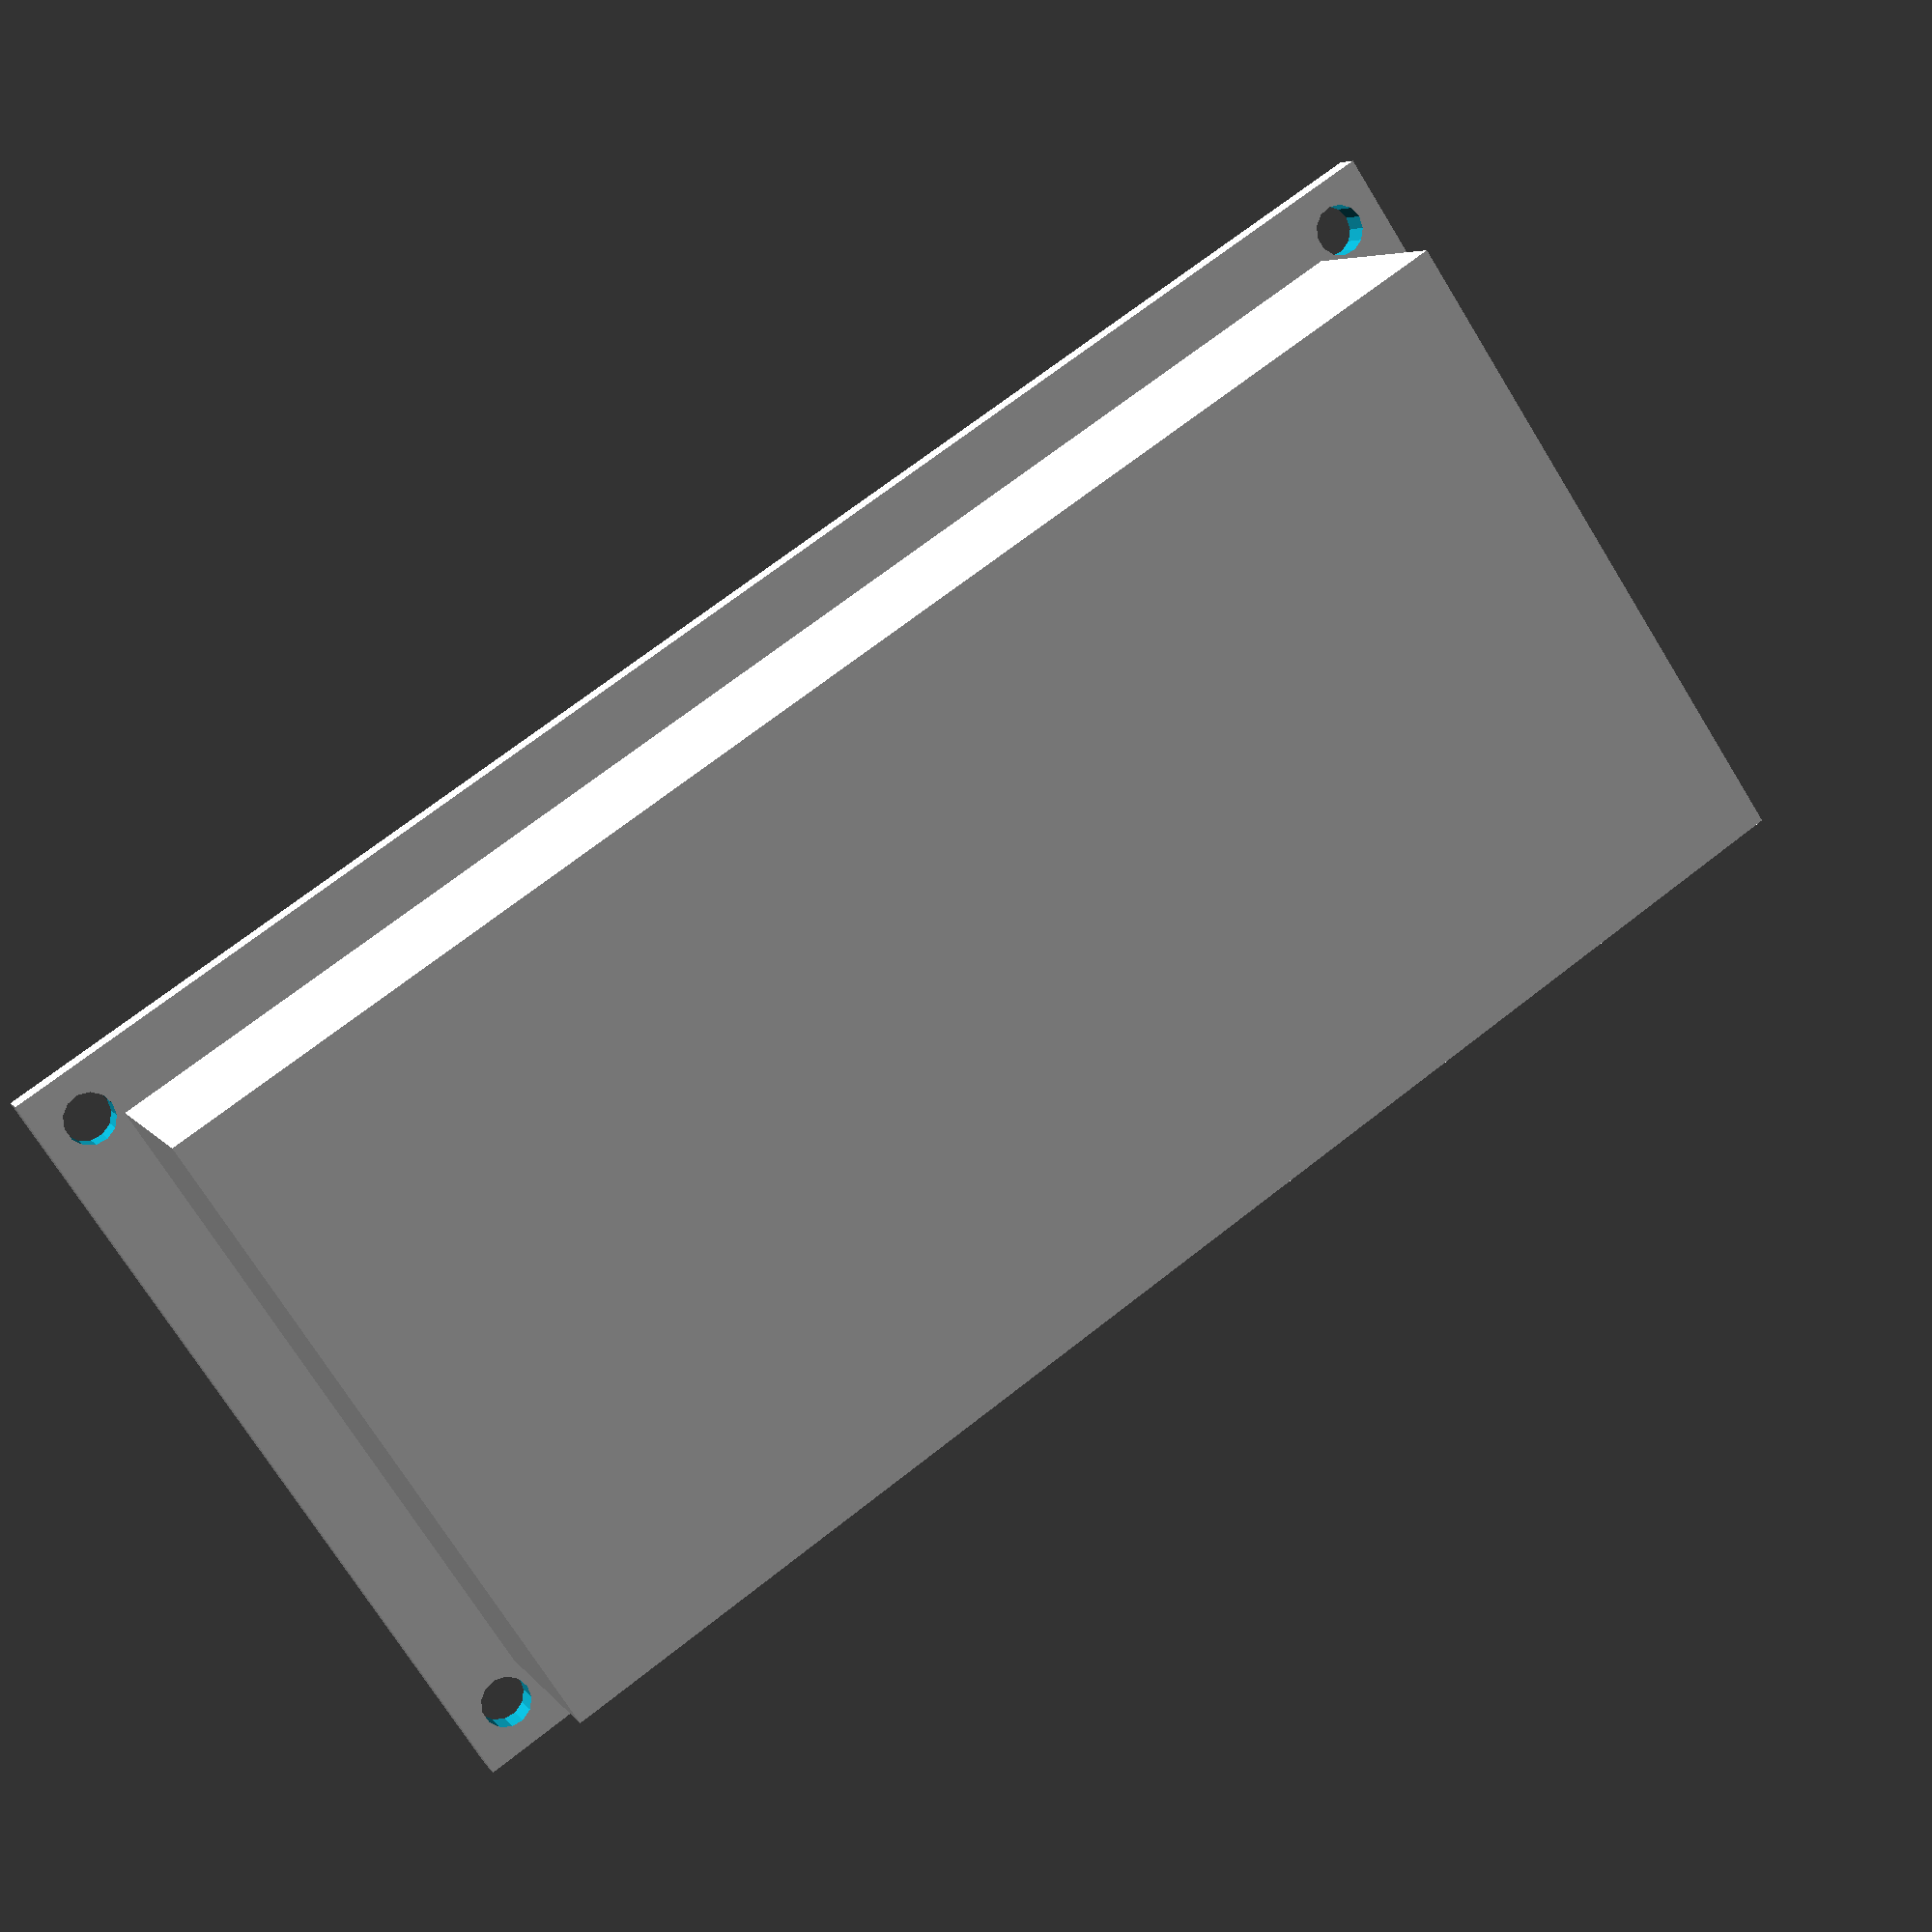
<openscad>
difference() {
    difference() {
        cube([255.70, 127.70, 5]);
        translate([17.5, 17.5, -1])
        cube([220, 95, 7]);
    }
    translate([7.85, 7.85, -1])
    cylinder(7, 4, 4);
    translate([7.85, 119.85, -1])
    cylinder(7, 4, 4);
    translate([247.85, 119.85, -1])
    cylinder(7, 4, 4);
    translate([247.85, 7.85, -1])
    cylinder(7, 4, 4);
}
translate([12.5, 12.5, 5])
difference() {
    cube([230, 105, 40]);
    translate([5, 5, -1])
    cube([220, 95, 30]);
}
</openscad>
<views>
elev=354.2 azim=326.3 roll=340.8 proj=p view=wireframe
</views>
